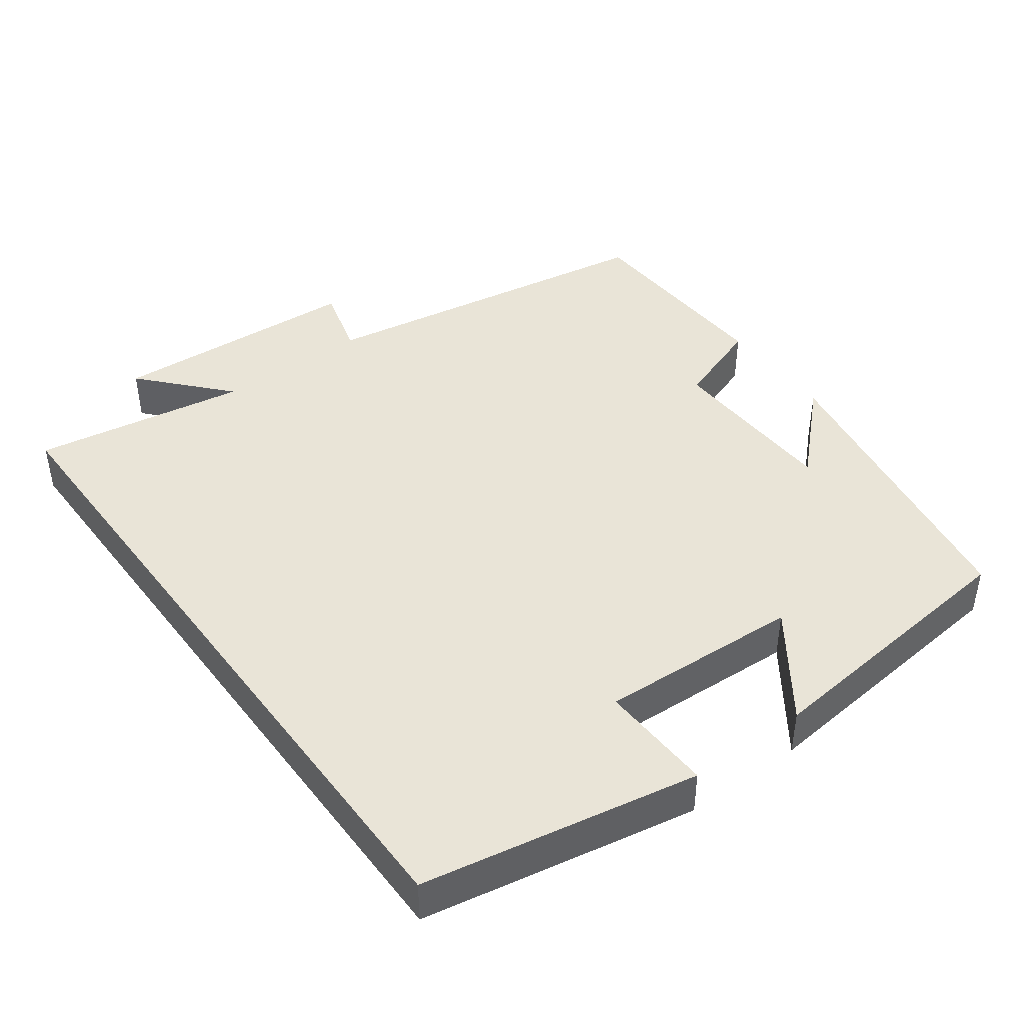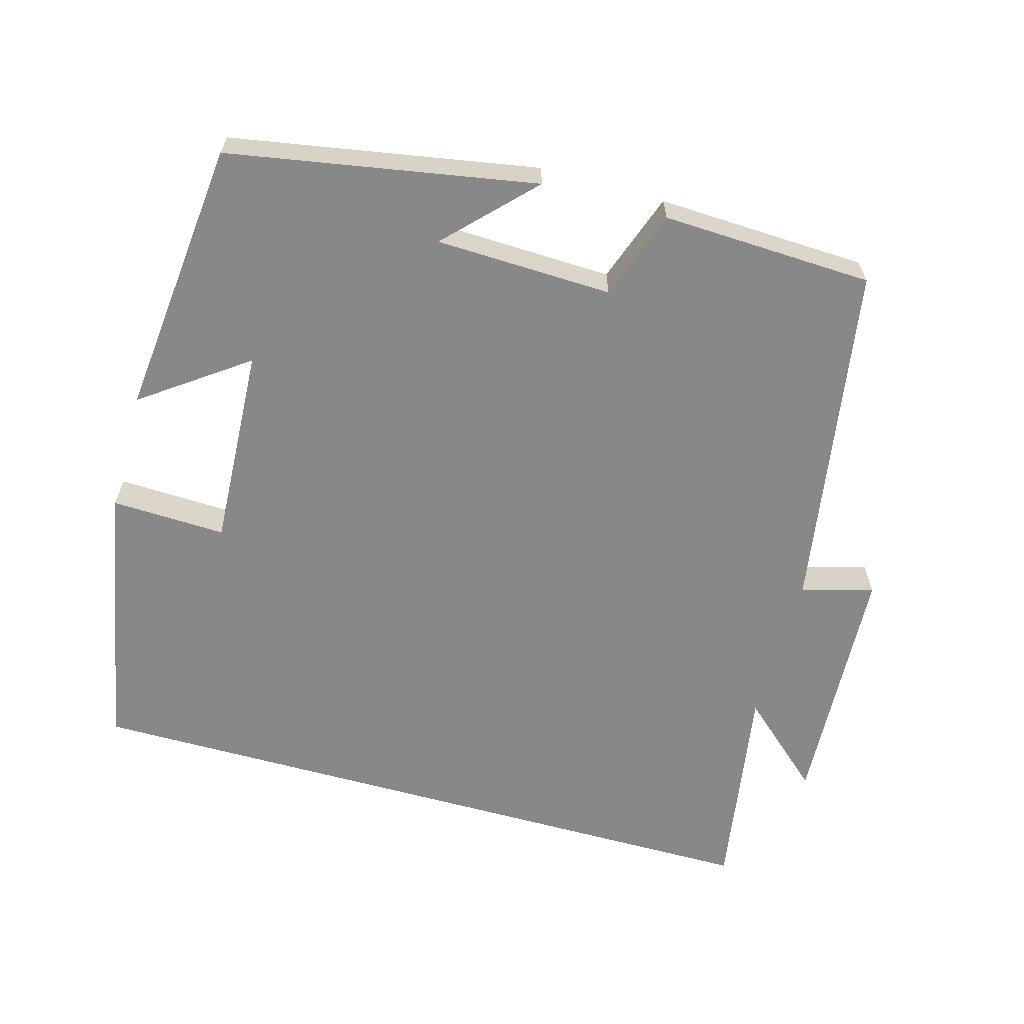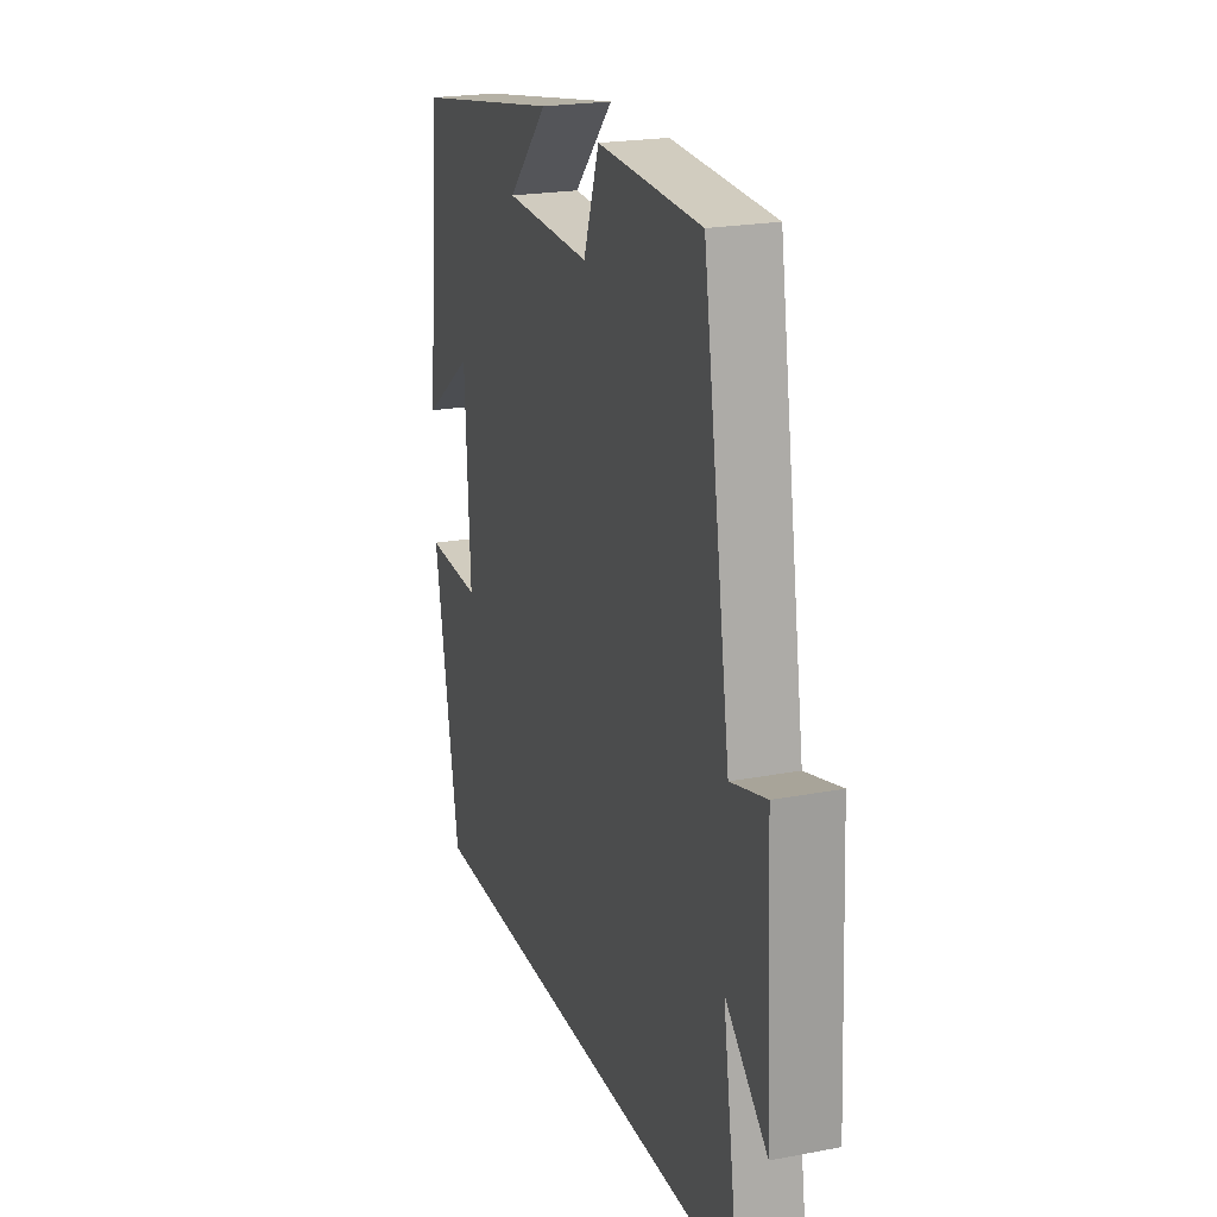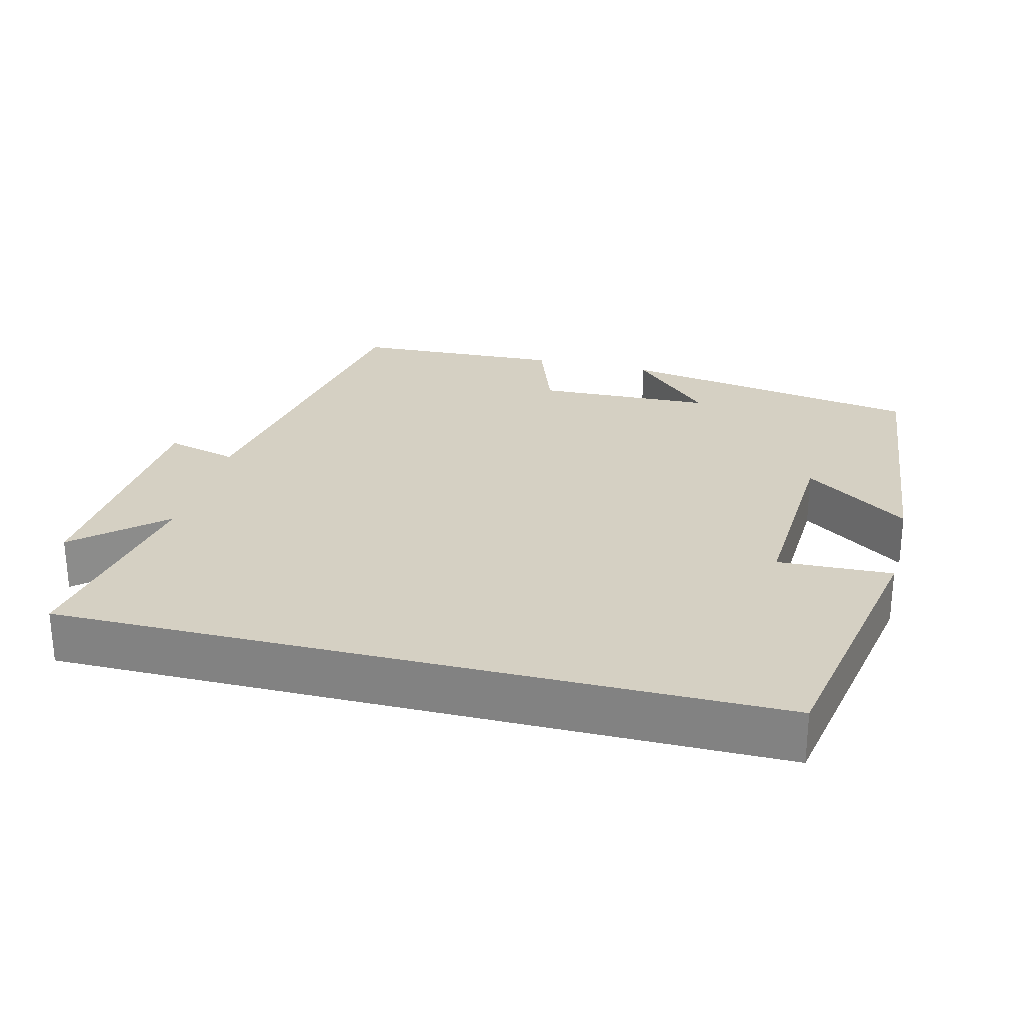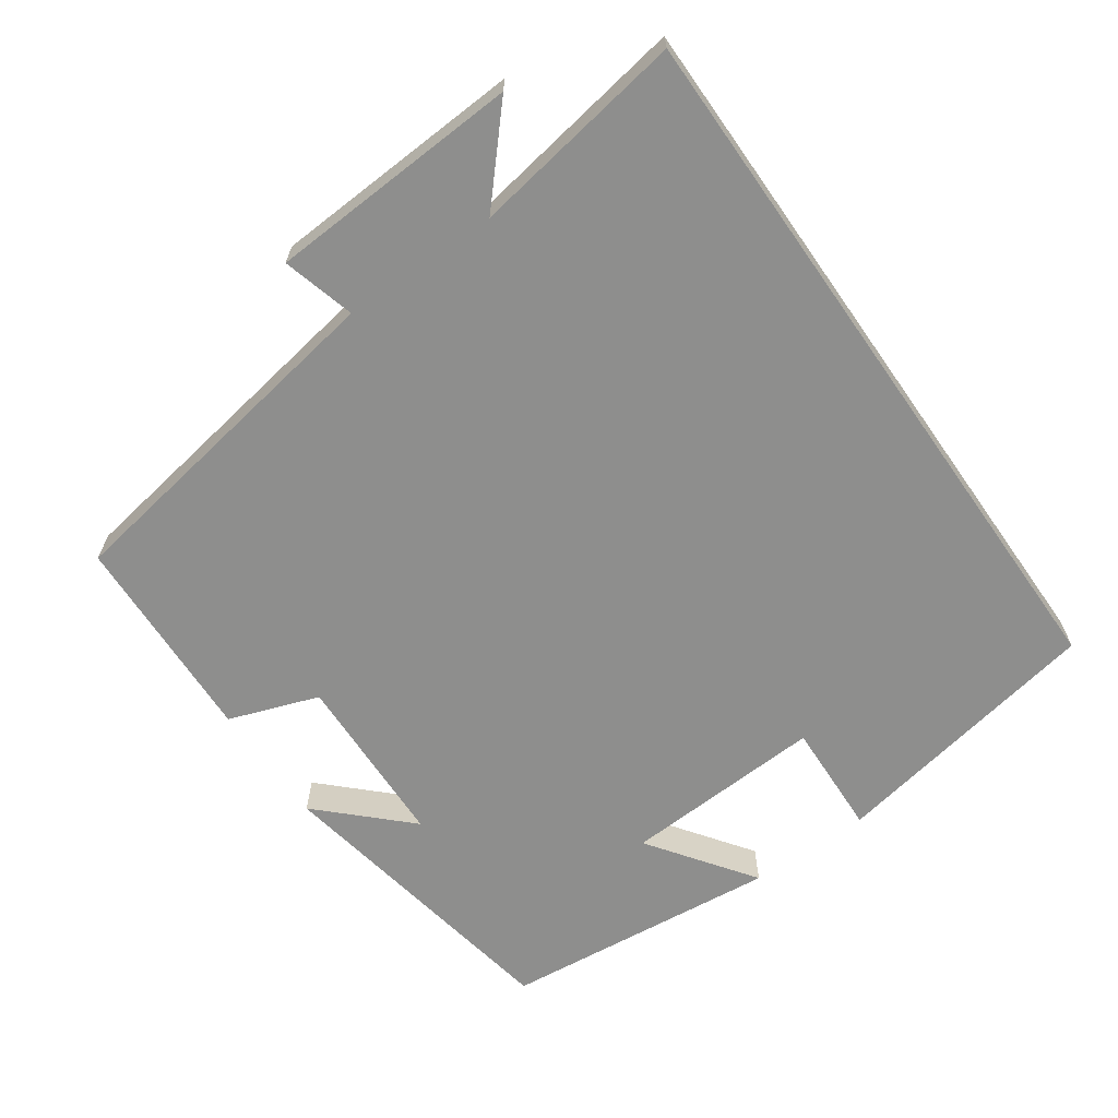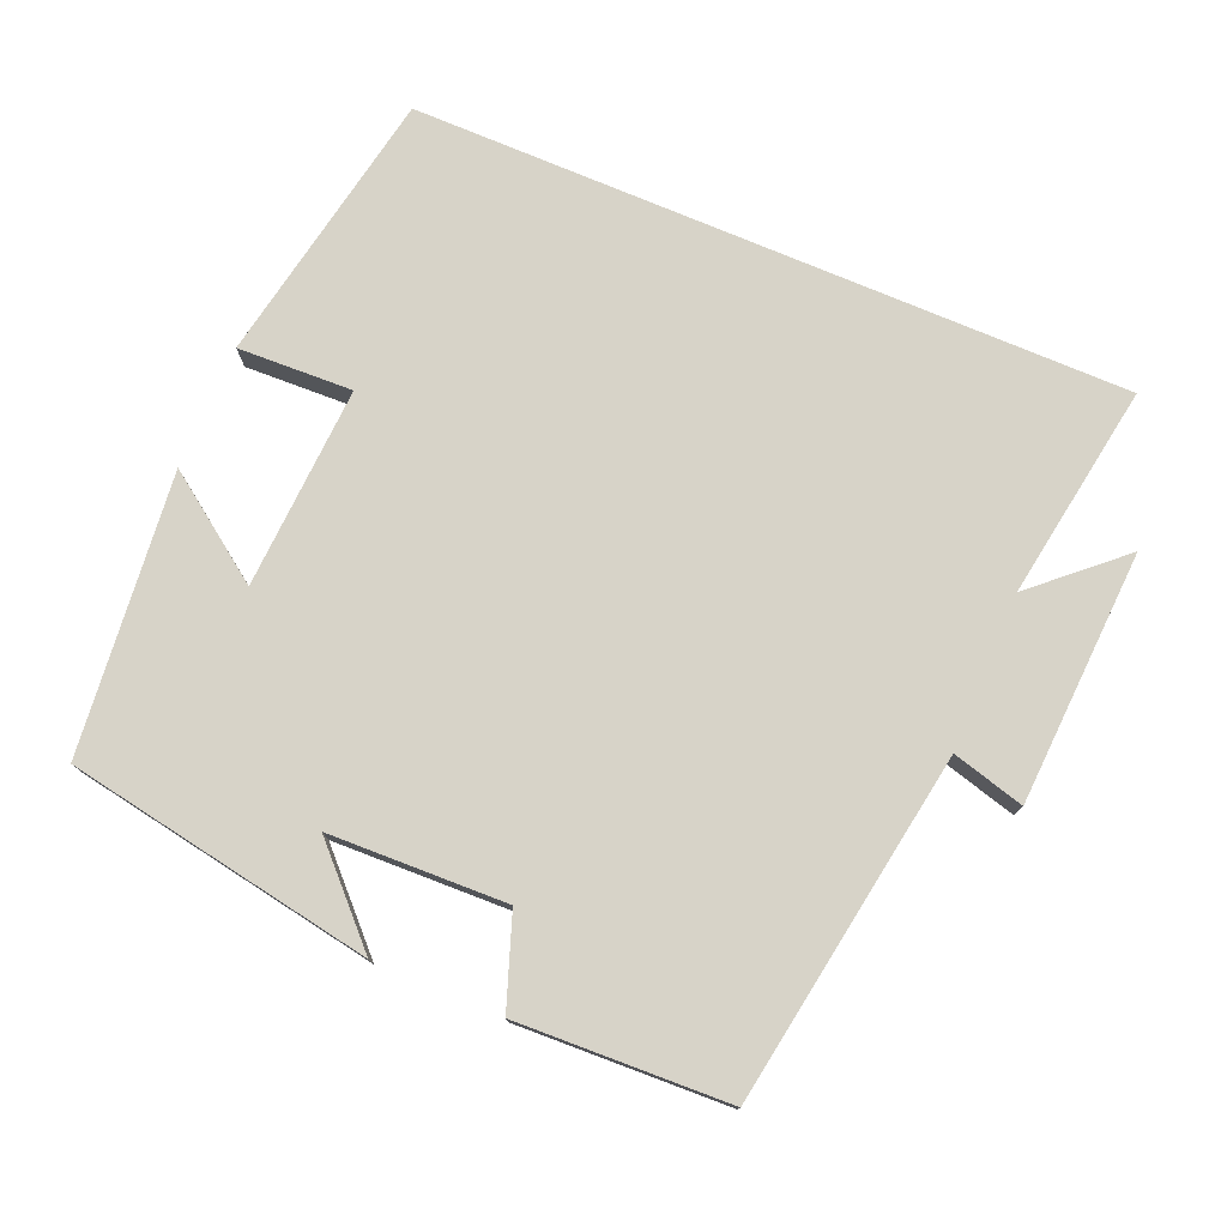
<metadata>
{"format":"obj","ext":"obj","renderer":"f3d","projection":"perspective","resolution":1024,"background":"white","views":[{"elev":43.1,"azim":-126.4,"up":"+Y"},{"elev":-62.8,"azim":-15.6,"up":"+Y"},{"elev":21.8,"azim":71.7,"up":"+Z"},{"elev":26.4,"azim":-165.8,"up":"+Y"},{"elev":-64.9,"azim":125.1,"up":"+Y"},{"elev":76.5,"azim":22.9,"up":"+Y"}]}
</metadata>
<code>
v -0.46 0.07 0.427
v -0.04 0.07 0.5
v -0.152 0.07 0.385
v 0.09 0.07 0.377
v 0.134 0.07 0.5
v 0.423 0.07 0.488
v 0.5 0.07 0.008
v 0.599 0.07 0.035
v 0.617 0.07 -0.311
v 0.5 0.07 -0.206
v 0.547 0.07 -0.5
v -0.43 0.07 -0.5
v -0.5 0.07 -0.122
v -0.343 0.07 -0.128
v -0.357 0.07 0.148
v -0.5 0.07 0.046
v -0.46 0 0.427
v -0.04 0 0.5
v -0.152 0 0.385
v 0.09 0 0.377
v 0.134 0 0.5
v 0.423 0 0.488
v 0.5 0 0.008
v 0.599 0 0.035
v 0.617 0 -0.311
v 0.5 0 -0.206
v 0.547 0 -0.5
v -0.43 0 -0.5
v -0.5 0 -0.122
v -0.343 0 -0.128
v -0.357 0 0.148
v -0.5 0 0.046
f 15 16 1
f 12 13 14
f 11 12 14
f 10 11 14
f 10 14 15
f 7 8 9 10
f 6 7 10
f 5 6 10
f 4 5 10
f 3 4 10 15
f 1 2 3
f 1 3 15
f 17 32 31
f 30 29 28
f 30 28 27
f 30 27 26
f 31 30 26
f 26 25 24 23
f 26 23 22
f 26 22 21
f 26 21 20
f 31 26 20 19
f 19 18 17
f 31 19 17
f 1 17 18 2
f 2 18 19 3
f 3 19 20 4
f 4 20 21 5
f 5 21 22 6
f 6 22 23 7
f 7 23 24 8
f 8 24 25 9
f 9 25 26 10
f 10 26 27 11
f 11 27 28 12
f 12 28 29 13
f 13 29 30 14
f 14 30 31 15
f 15 31 32 16
f 16 32 17 1

</code>
